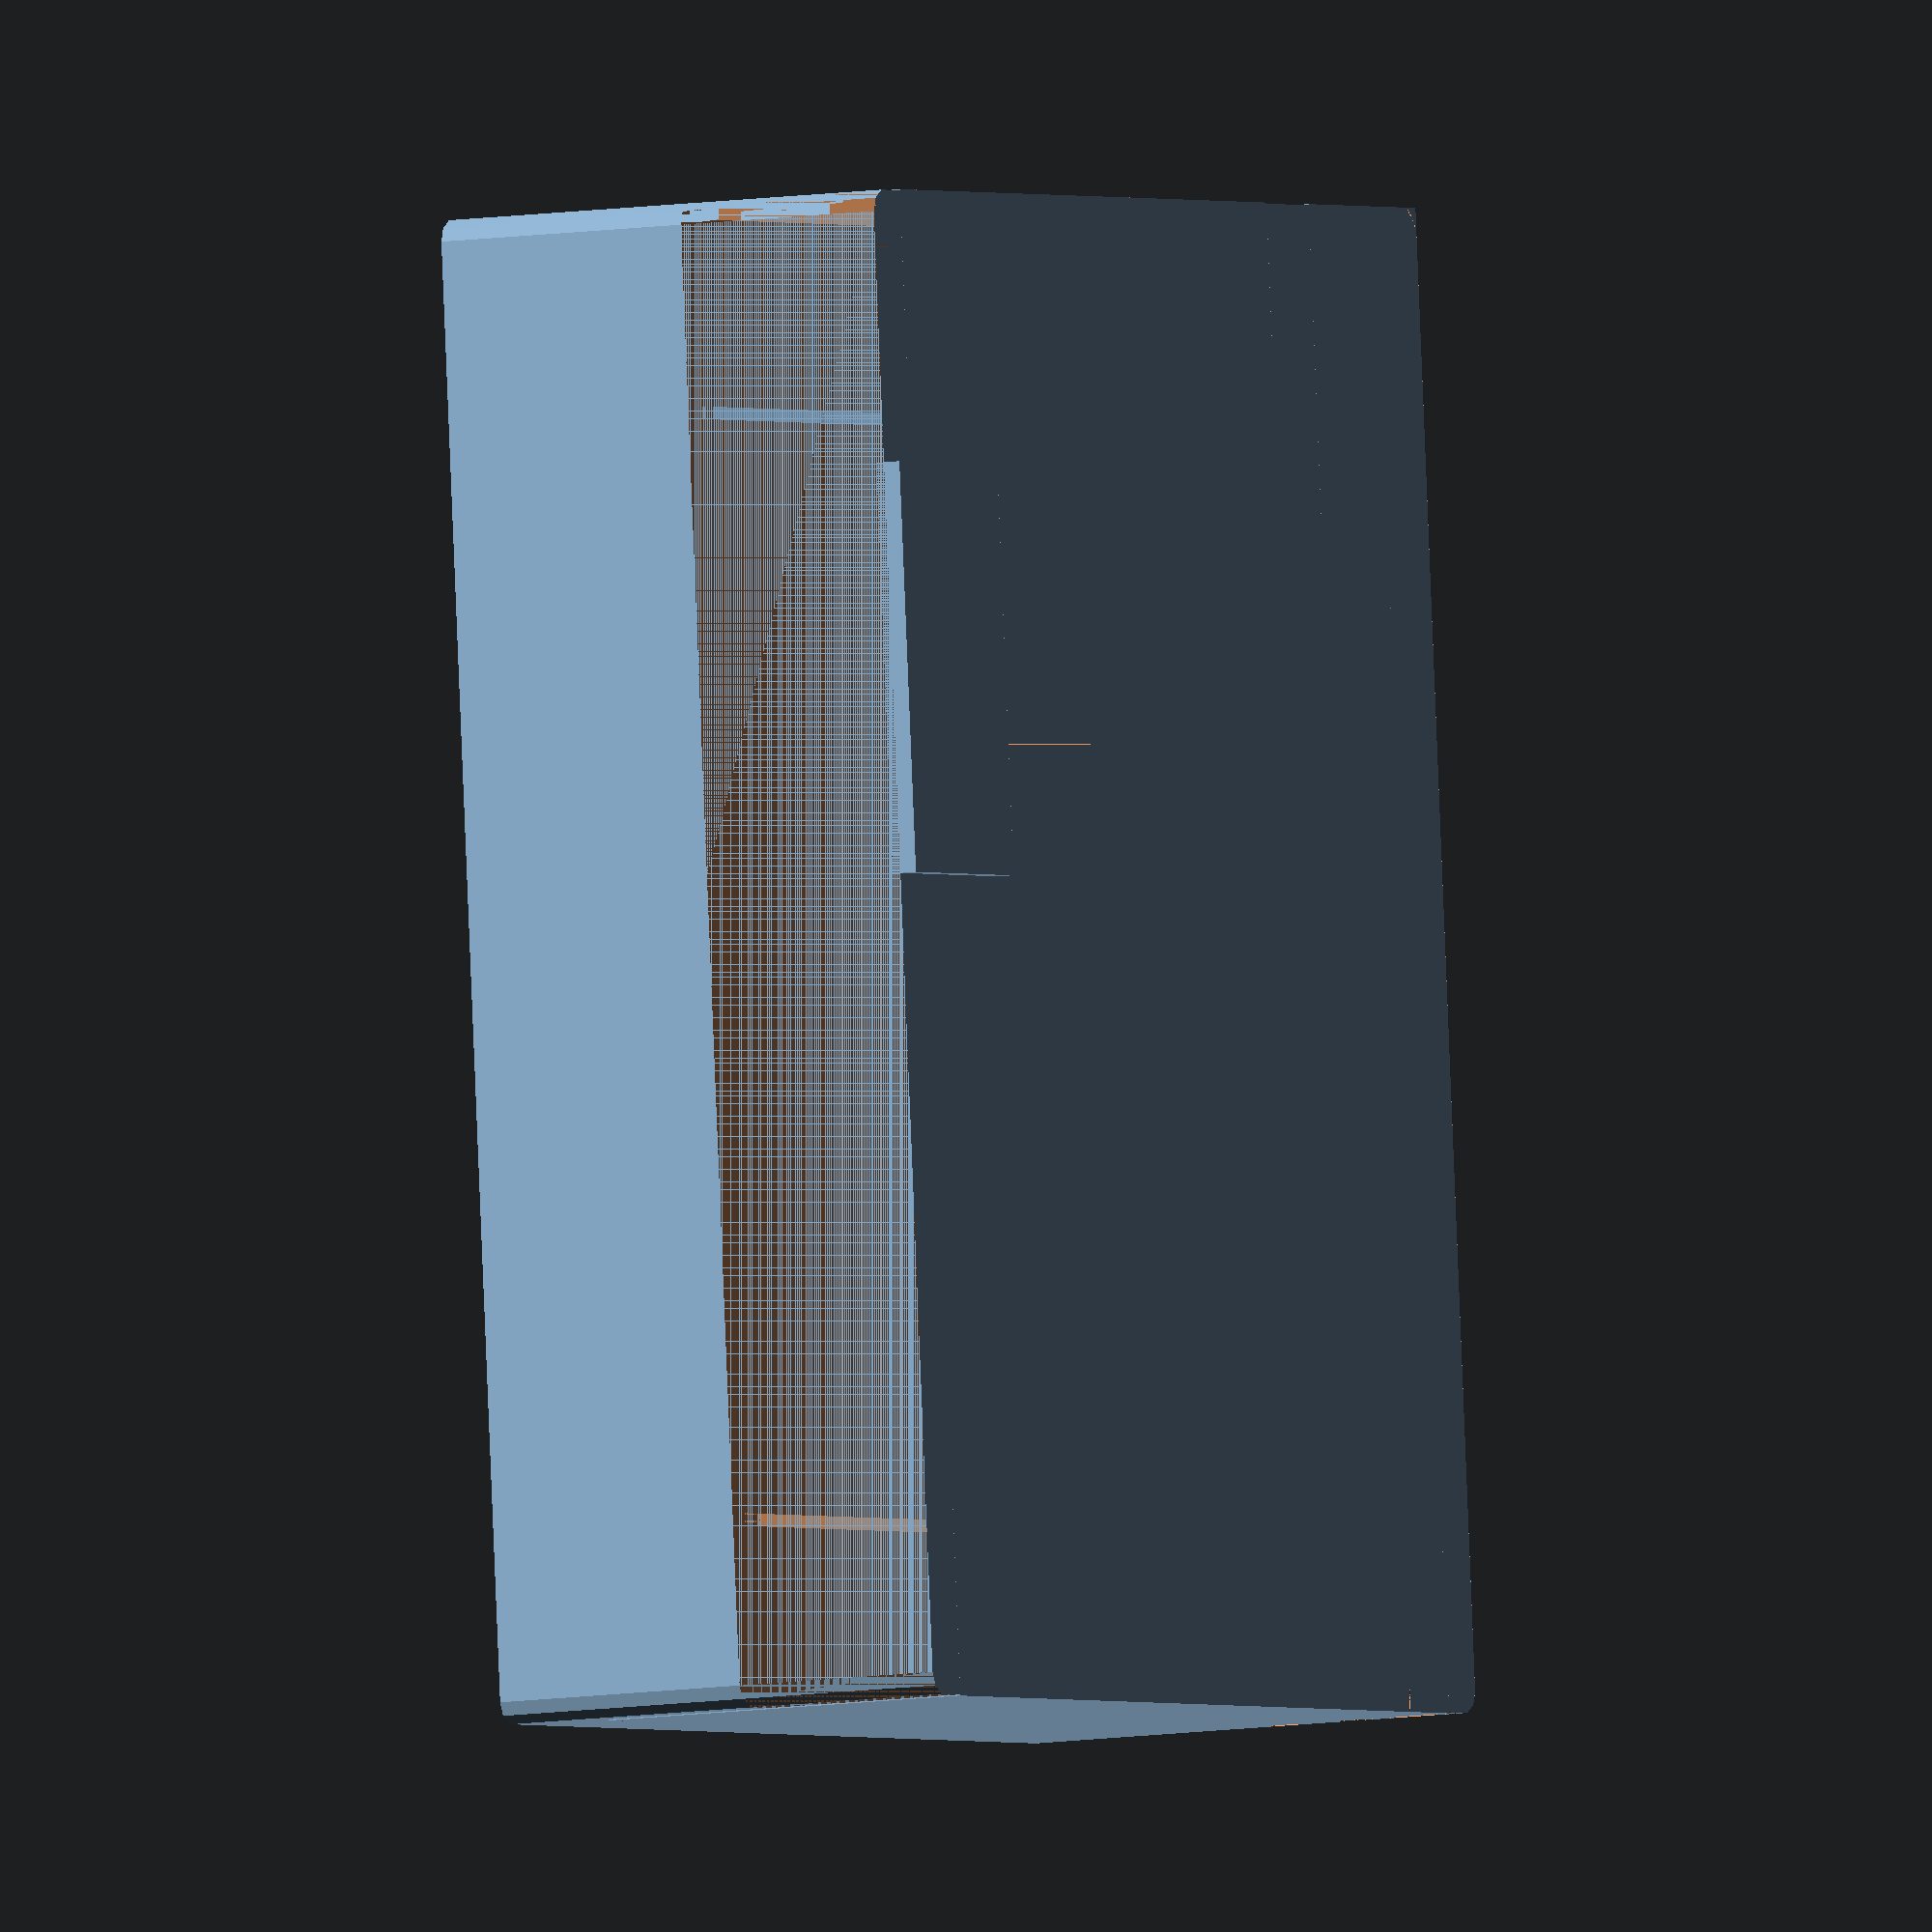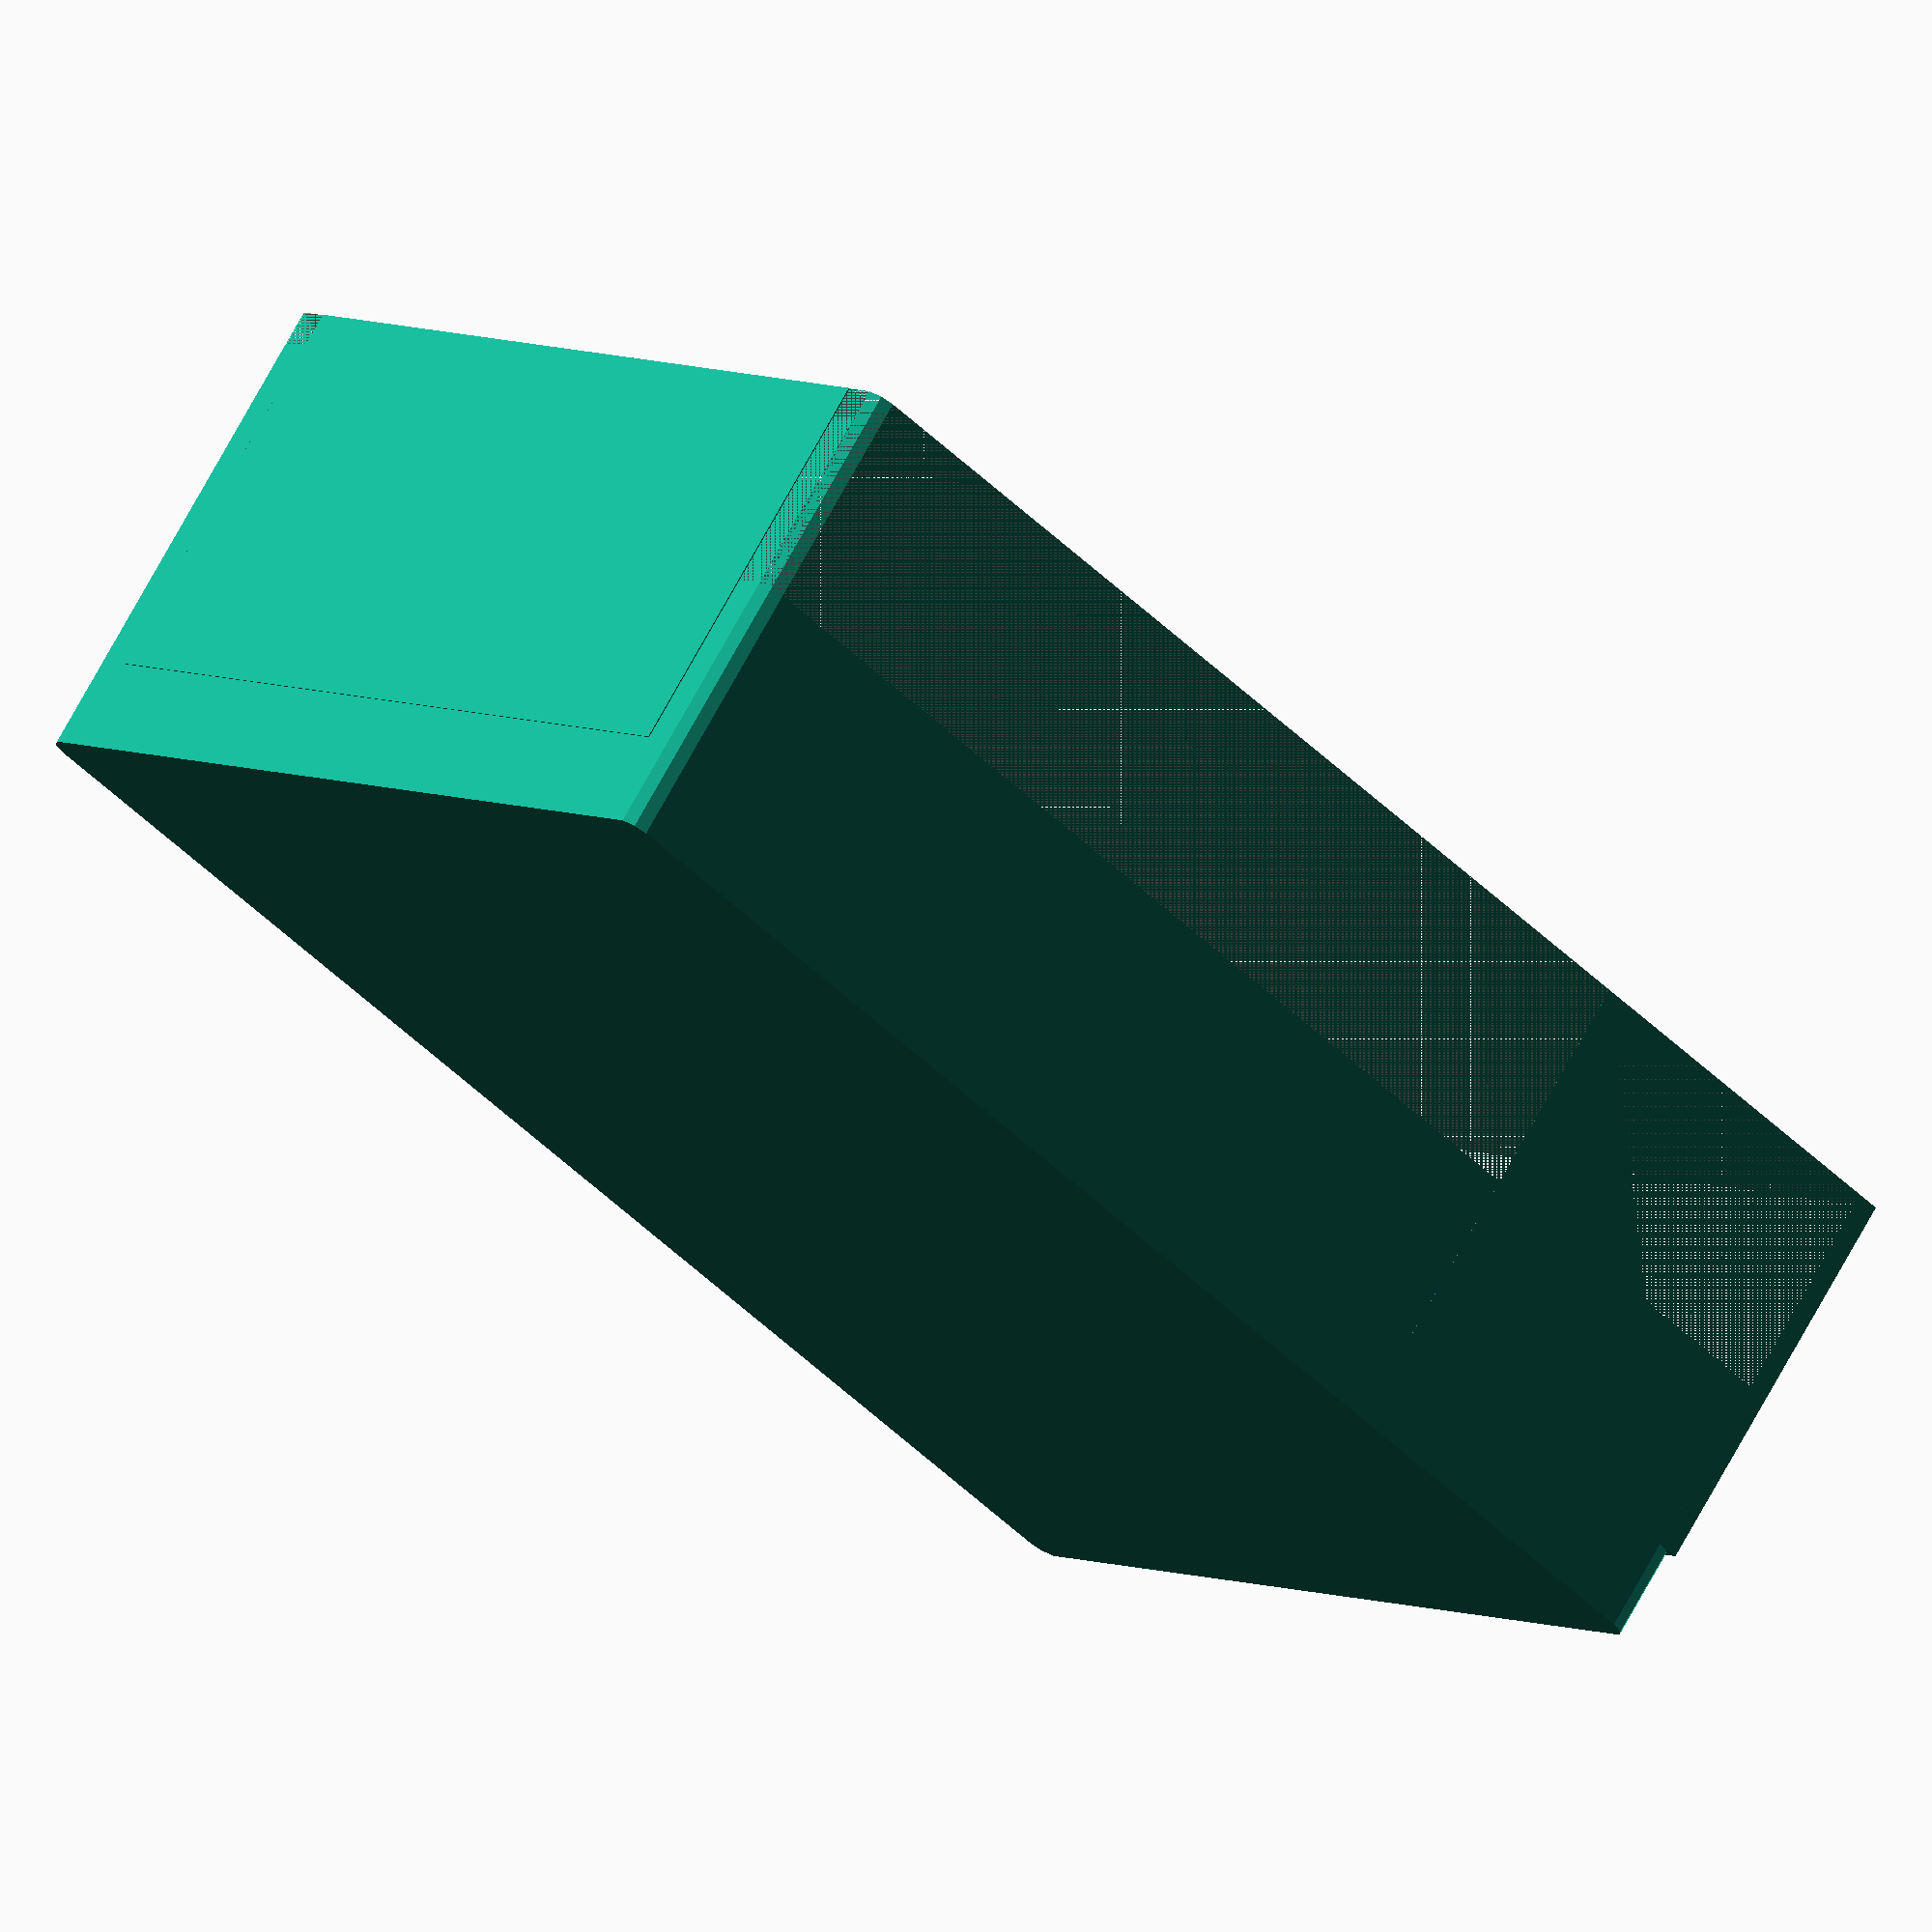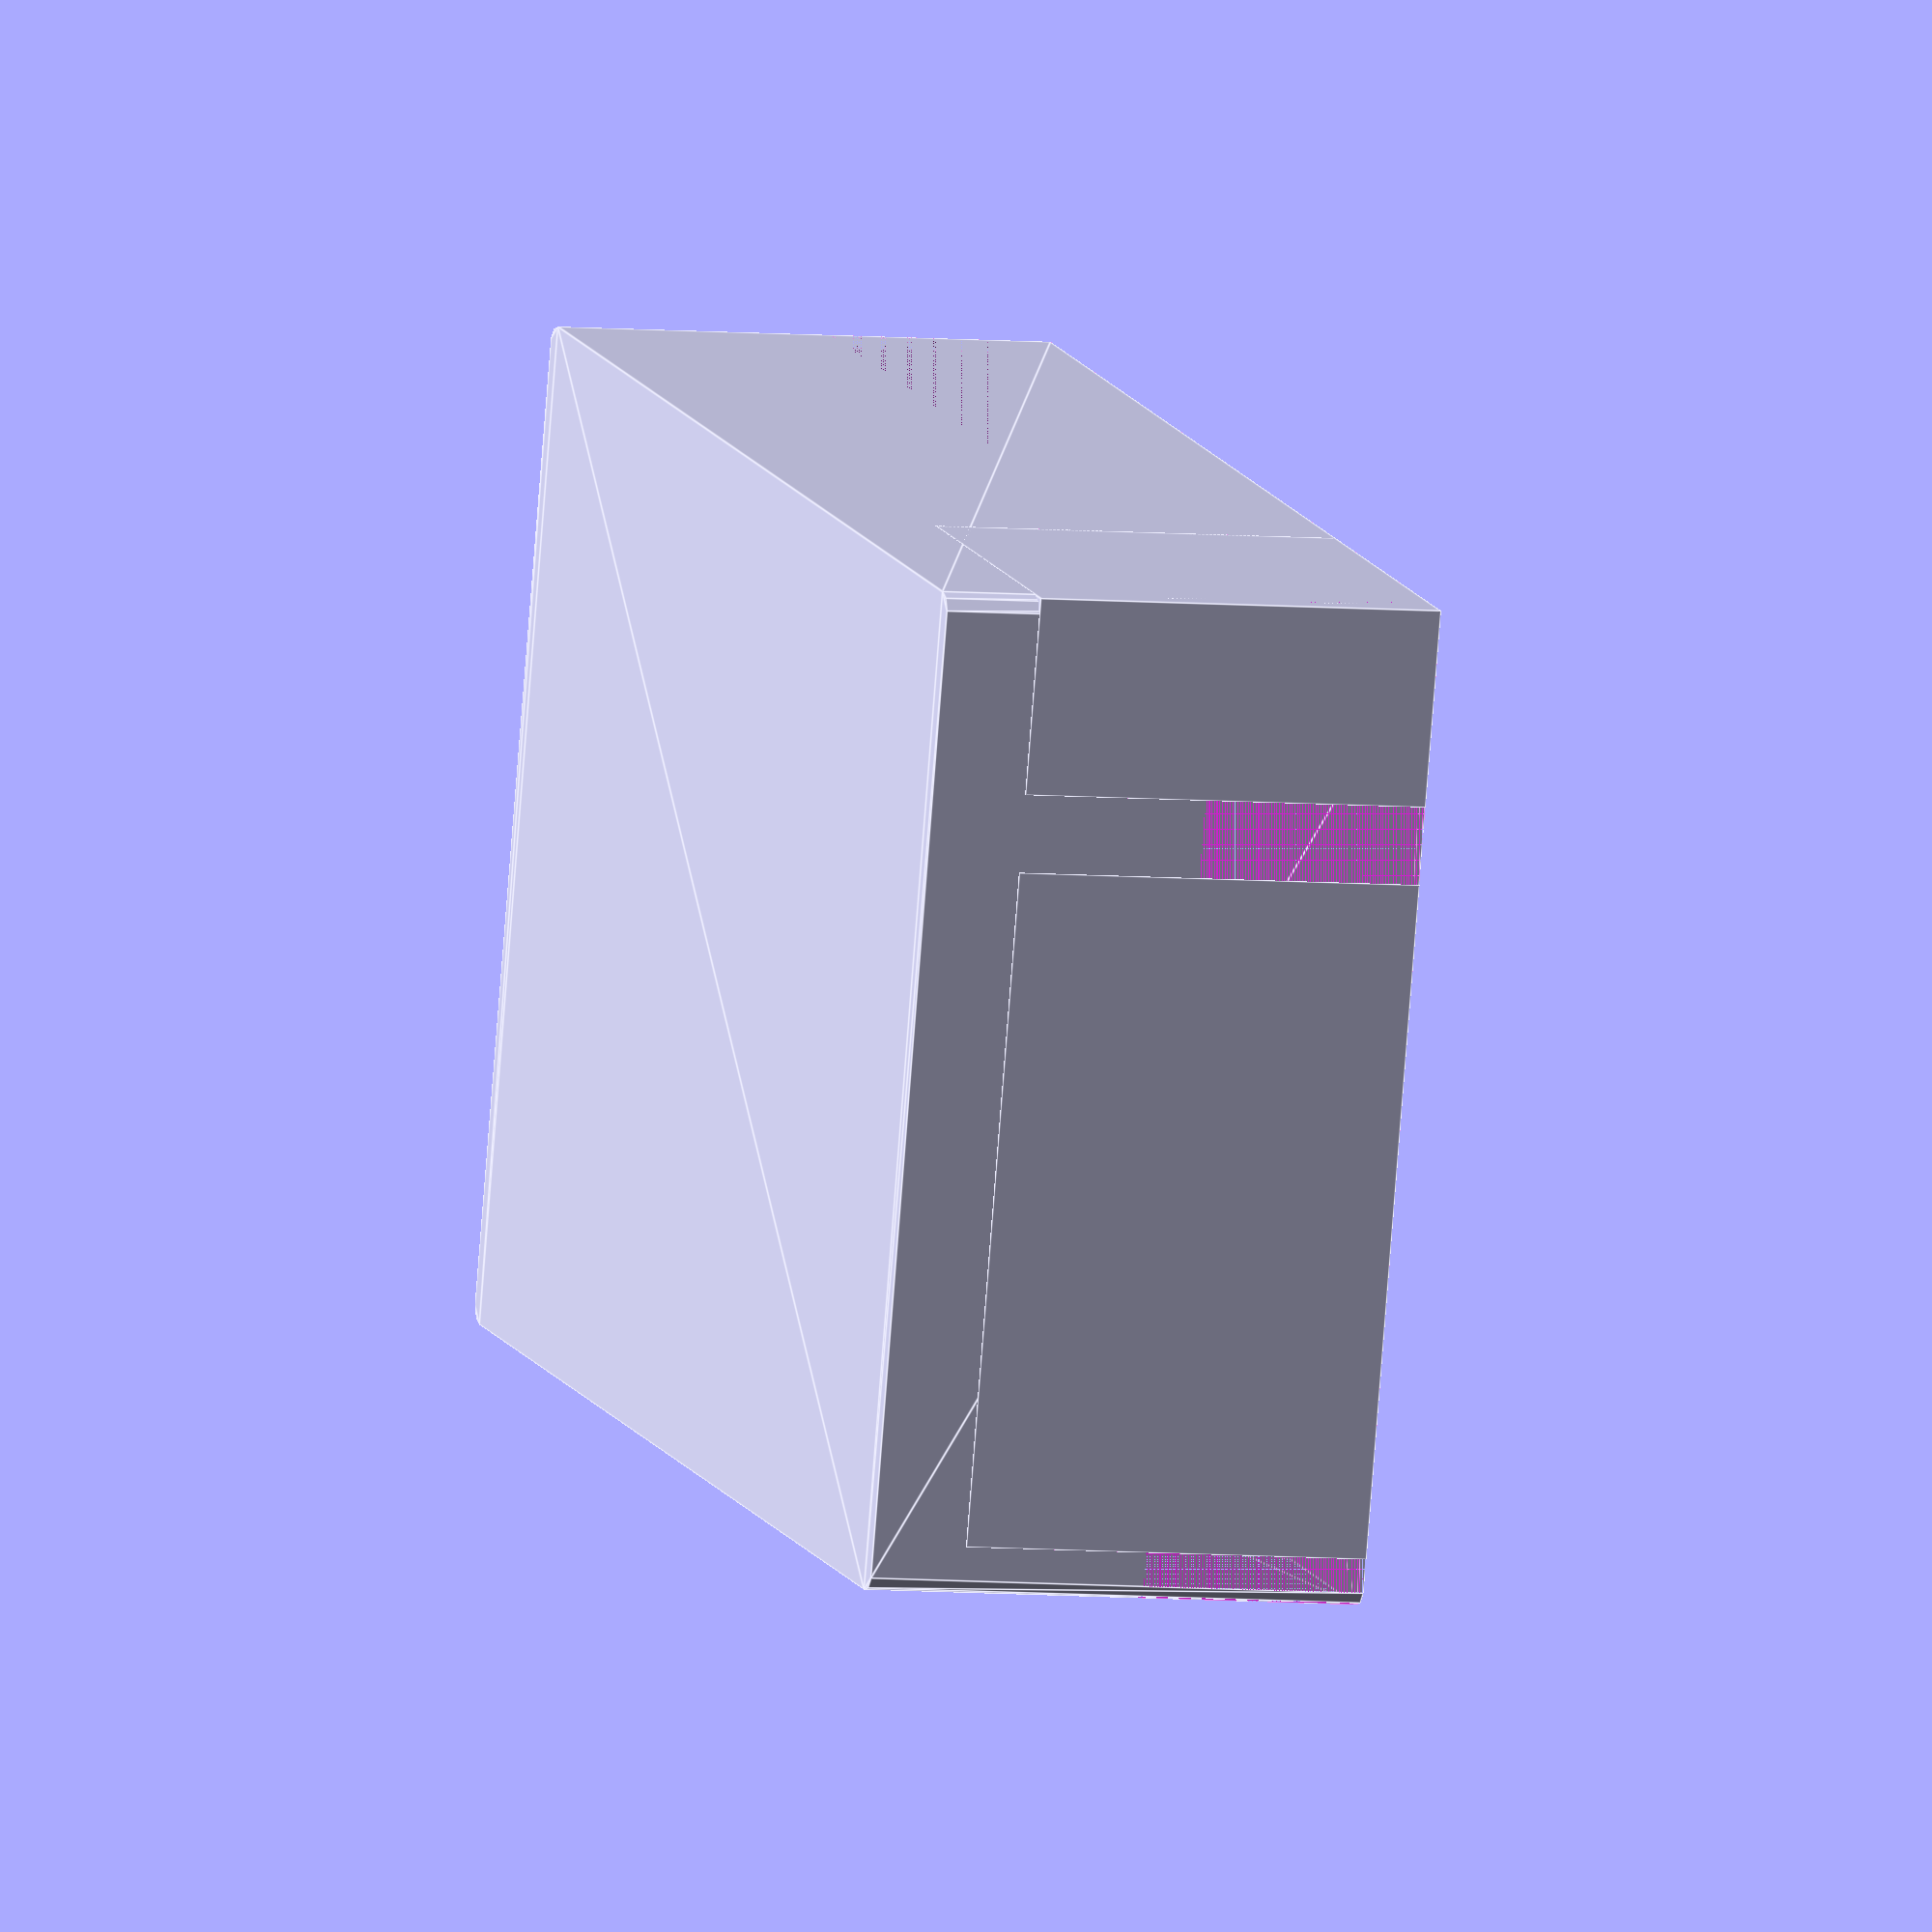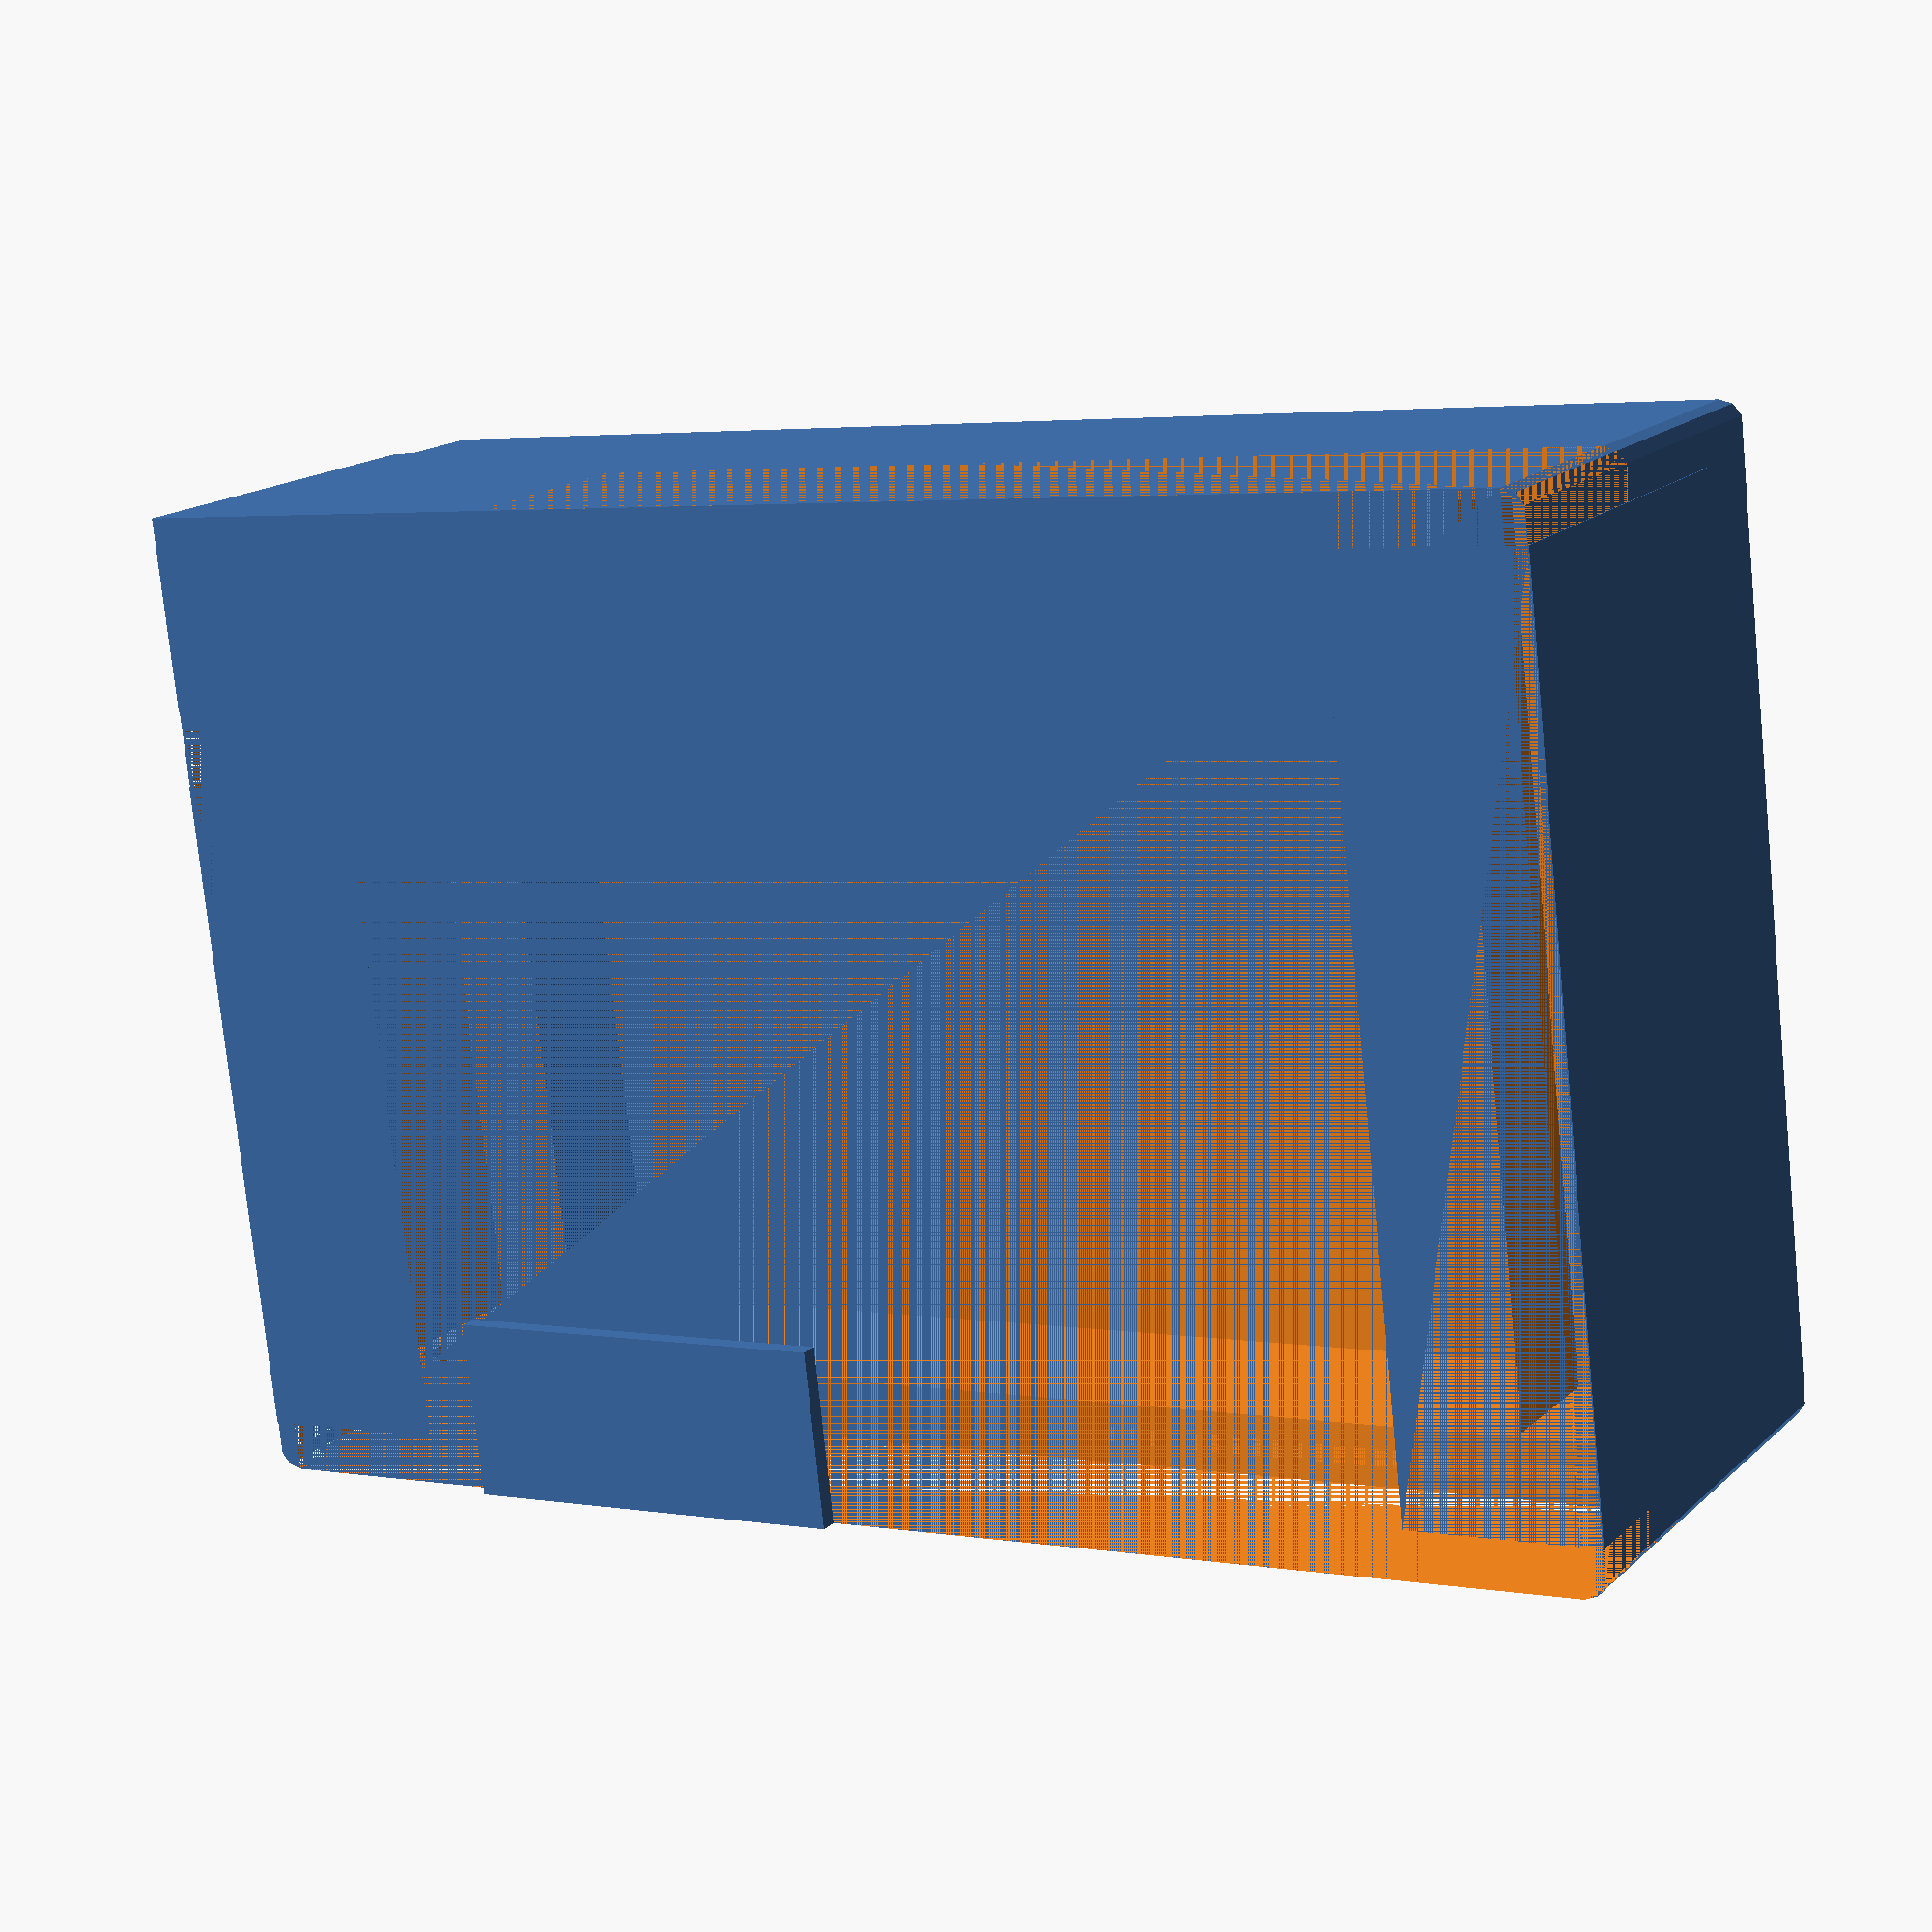
<openscad>
// BOX
// FLAT BOTTOM
// ROUNDED CORNERS
// CALCULATED BASED ON SIZE OF CONTENT


$fn=10;

// dimensions
OBJECT = ([40, 60, 20]);

// parameters for the box
WALL = 2;
PADDING_X = 0.2;
PADDING_Y = 1;
PADDING_Z = 0.2;
LID_HEIGHT = 10;
RIM_HEIGHT = 2;
RIM_WIDTH = 1;
RIM_SPACING = 0.2;


// calculated dimensions

CORNER_SIZE = WALL/2;
WALL_SIZE = WALL/2;

INNER_BOX = ([OBJECT[0]+ 2 * PADDING_X,
              OBJECT[1]+ 2 * PADDING_Y,
              OBJECT[2]+ 2 * PADDING_Z]);
              
              
OUTER_BOX = ([OBJECT[0] + 2 * (PADDING_X + WALL_SIZE),
              OBJECT[1] + 2 * (PADDING_Y + WALL_SIZE),
              OBJECT[2] + 2 * (PADDING_Z + WALL_SIZE)]);

//box();
base();
//openings();
//rotate([180,0,0]) cover();
//outer_box();
//cutout_base();


module openings(){
    //motor plugs
    translate([- OBJECT[0]/2,
               - OBJECT[1]/2 - (PADDING_Y + WALL),
               PADDING_Z + WALL_SIZE + 3]){
        cube([OBJECT[0],
              5.75 + PADDING_Y + WALL,
              OBJECT[2] + PADDING_Z + WALL_SIZE - 3]);
    }

    //sensor plugs
    translate([- OBJECT[0]/2,
               OBJECT[1]/2 - (5.75),
               PADDING_Z + WALL_SIZE + 3]){
        cube([30,
              5.75 + PADDING_Y + WALL,
              OBJECT[2] + PADDING_Z + WALL_SIZE - 3]);
    }

    //power and serial plugs
    translate([OBJECT[0]/2 + PADDING_X + WALL,
               OBJECT[1]/2 + PADDING_Y + WALL - 17.6,
               PADDING_Z + WALL_SIZE + 3]){
        rotate([0,0,90]){
            cube([17.6,
                  5.75 + PADDING_Y + WALL,
                  OBJECT[2] + PADDING_Z + WALL_SIZE - 3]);
        }
    }
    
    //arduino serial pins
    translate([ - (OBJECT[0]/2 + PADDING_X + WALL),
               - OBJECT[1]/2 + 33,
               OBJECT[2] + PADDING_Y + WALL_SIZE]){
        cube([8,18,PADDING_Z + WALL_SIZE]);
    }
}



module rim_base(){
    translate([0,0,OUTER_BOX[2] - LID_HEIGHT - RIM_HEIGHT])
    linear_extrude(RIM_HEIGHT){
        square([OBJECT[0] + 2 * (PADDING_X + RIM_WIDTH) + RIM_SPACING,
                OBJECT[1] + 2 * (PADDING_Y + RIM_WIDTH) + RIM_SPACING],
                center = true);
    }
}

module rim_cover(){
        translate([0,0, OUTER_BOX[2] - LID_HEIGHT - RIM_HEIGHT]){
        difference(){
            linear_extrude(RIM_HEIGHT){
                square([INNER_BOX[0] + 2 * RIM_WIDTH - RIM_SPACING,
                        INNER_BOX[1] + 2 * RIM_WIDTH - RIM_SPACING],
                        center = true);
            }
            linear_extrude(RIM_HEIGHT){
                square([INNER_BOX[0],
                        INNER_BOX[1]],
                        center = true);                    
            }
            }
        }
}

module box(){
    difference(){
        outer_box();
        inner_box();
    }
    openings();
}

module outer_box(){
    linear_extrude(OUTER_BOX[2]) {
        minkowski(){
            square([OUTER_BOX[0], 
                    OUTER_BOX[1]],
                    center = true);
            circle(CORNER_SIZE);
        }
    }
}

module inner_box(){
    translate([0,0, WALL_SIZE]){
        linear_extrude(INNER_BOX[2]) {
            square([INNER_BOX[0],
                    INNER_BOX[1]],
                    center = true);
        }
    }
}

module base(){
    difference(){
        difference(){
            difference(){
                box();
                translate([0,0,OUTER_BOX[2] - LID_HEIGHT]){
                    resize([0,0, LID_HEIGHT]){
                        outer_box();
                    }
                }
            }
            rim_base();
        }
        openings();
    }
}

module cover(){
    difference(){
        union(){
            difference(){
                box();
                resize([0,0, OUTER_BOX[2] - LID_HEIGHT]){
                    outer_box();
                }
            }
        rim_cover();
        }
        openings();
    }
}



</openscad>
<views>
elev=186.4 azim=175.7 roll=237.6 proj=o view=wireframe
elev=287.1 azim=229.0 roll=208.8 proj=o view=wireframe
elev=186.2 azim=73.6 roll=285.9 proj=o view=edges
elev=163.6 azim=83.4 roll=150.3 proj=p view=wireframe
</views>
